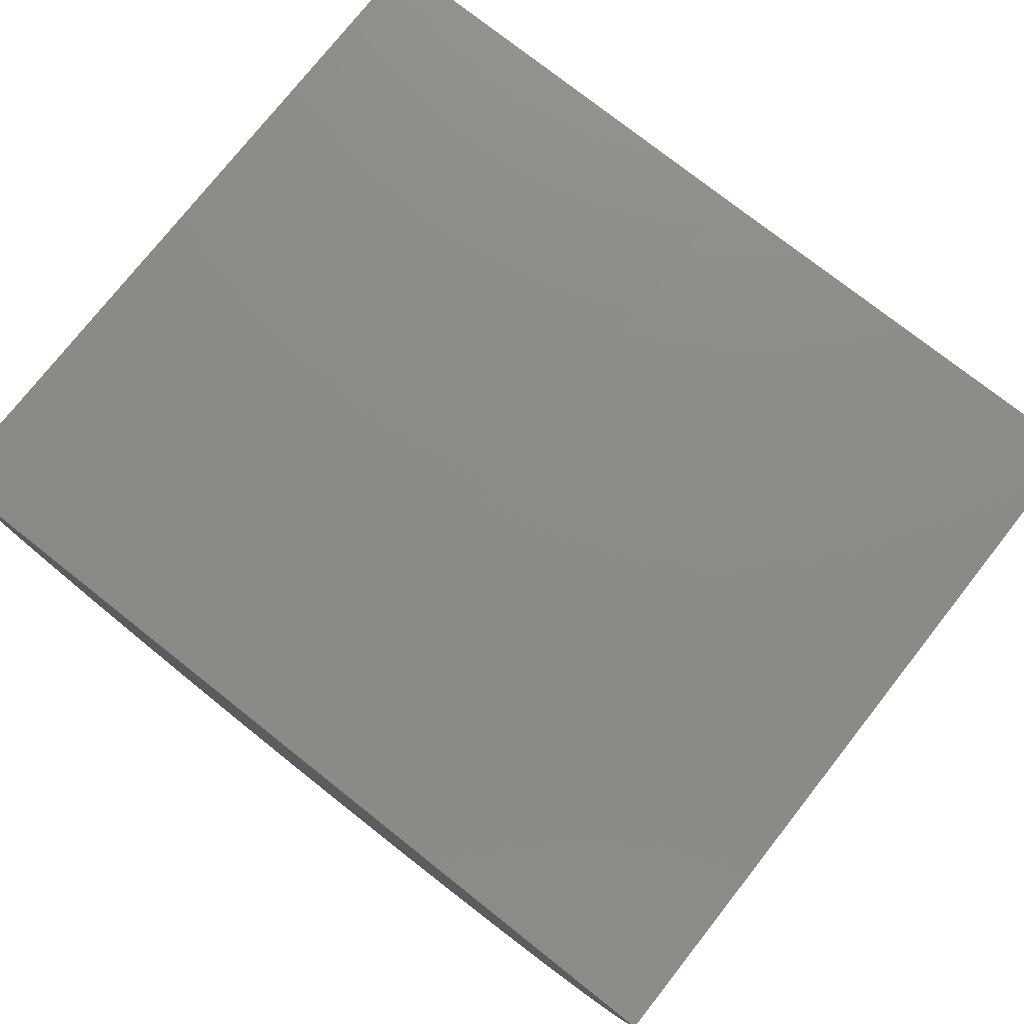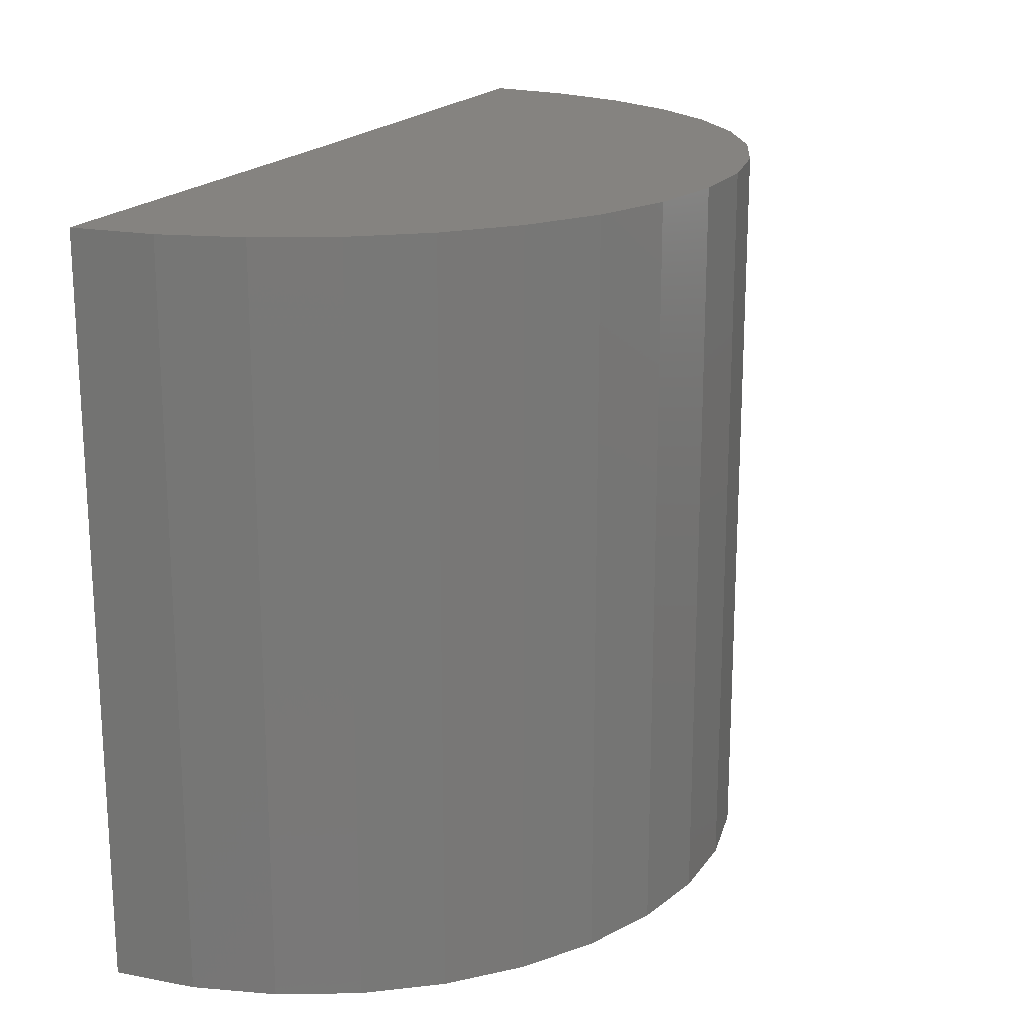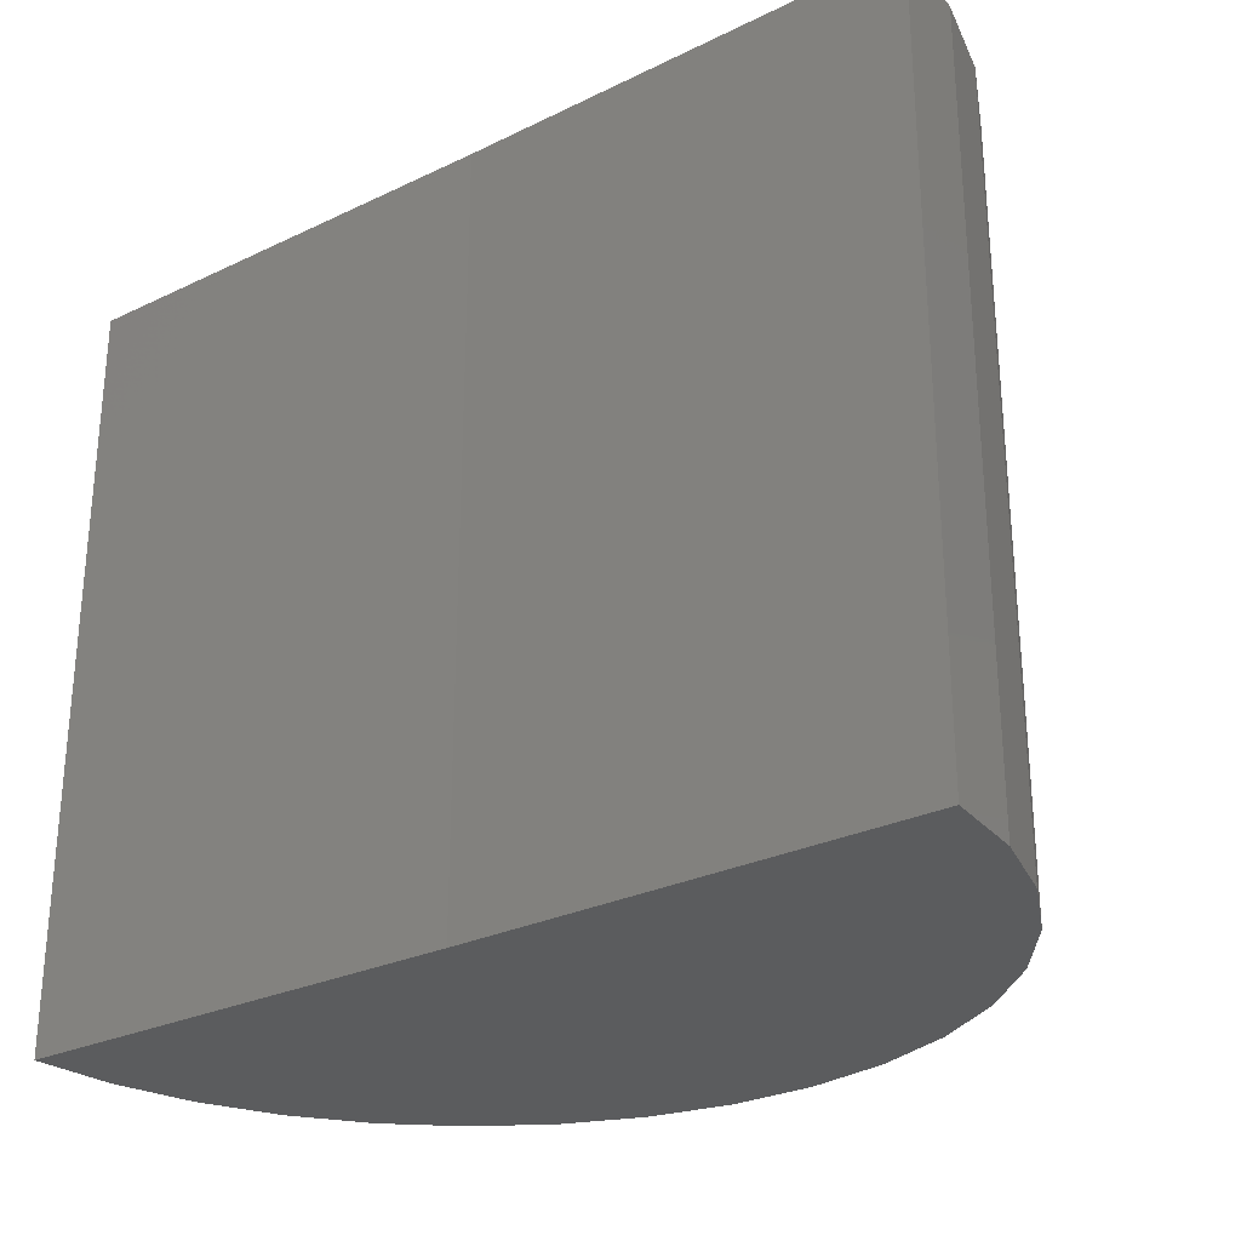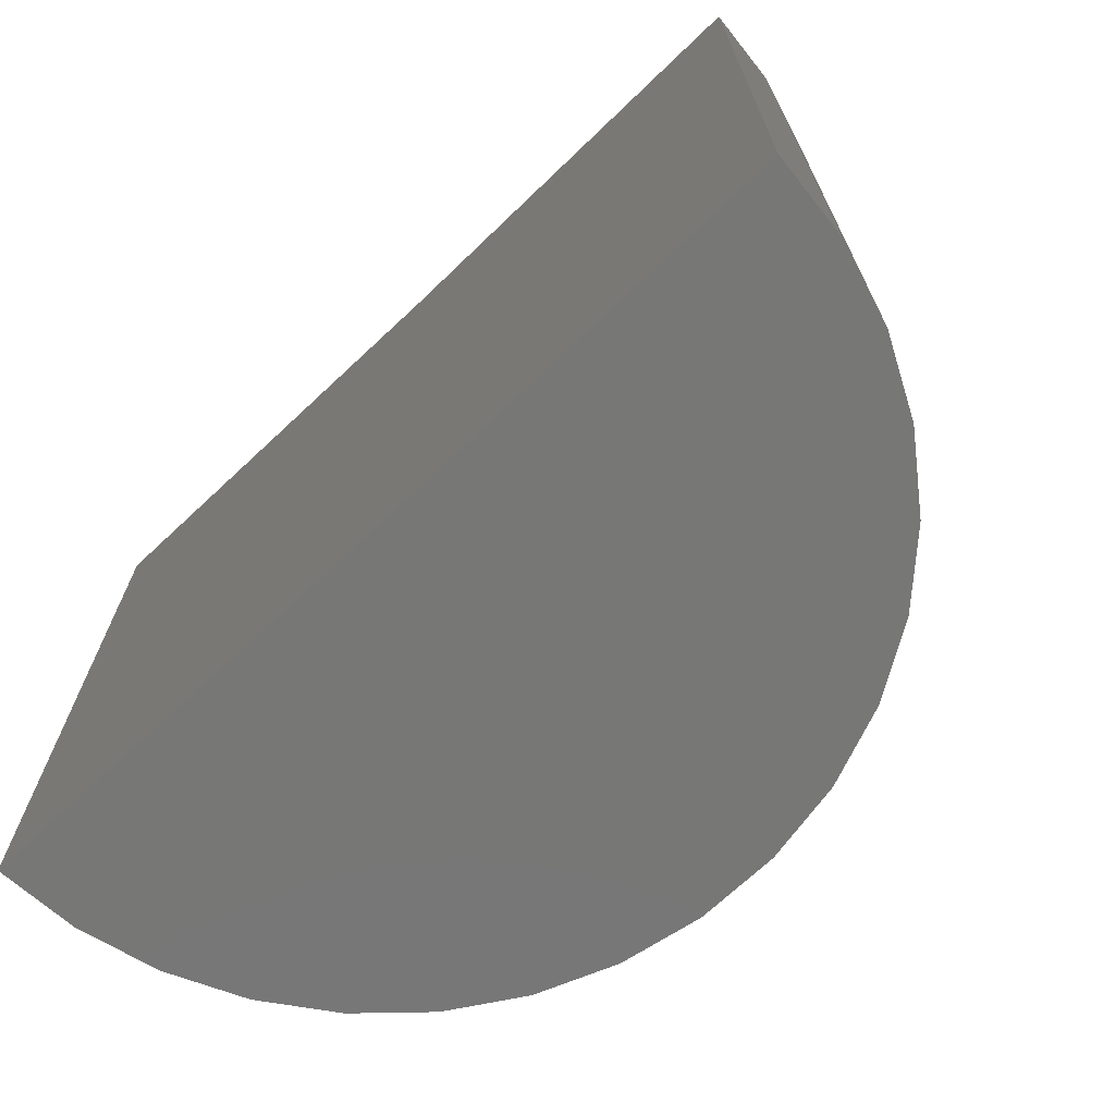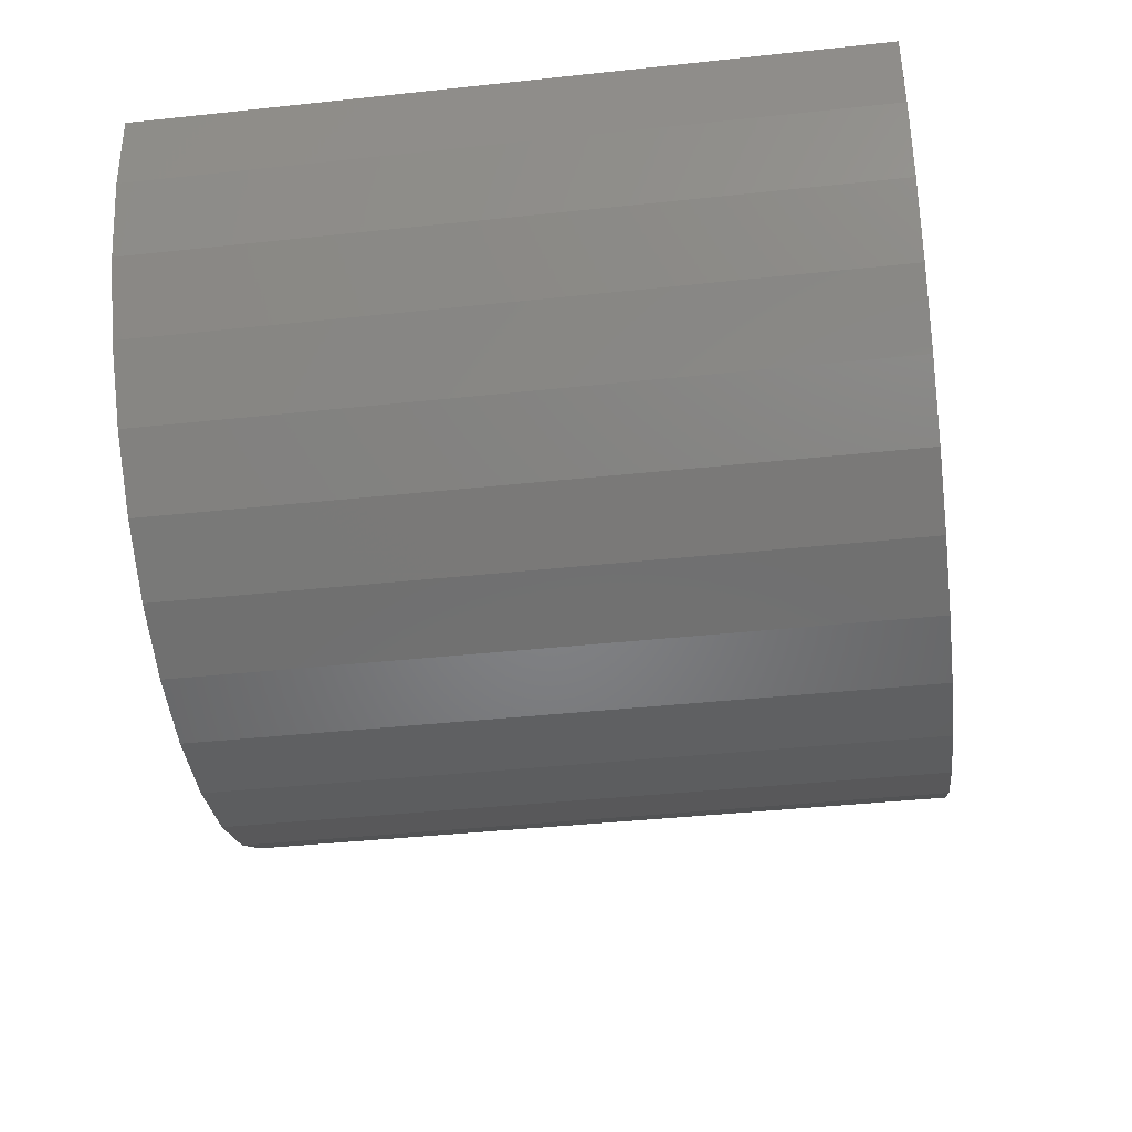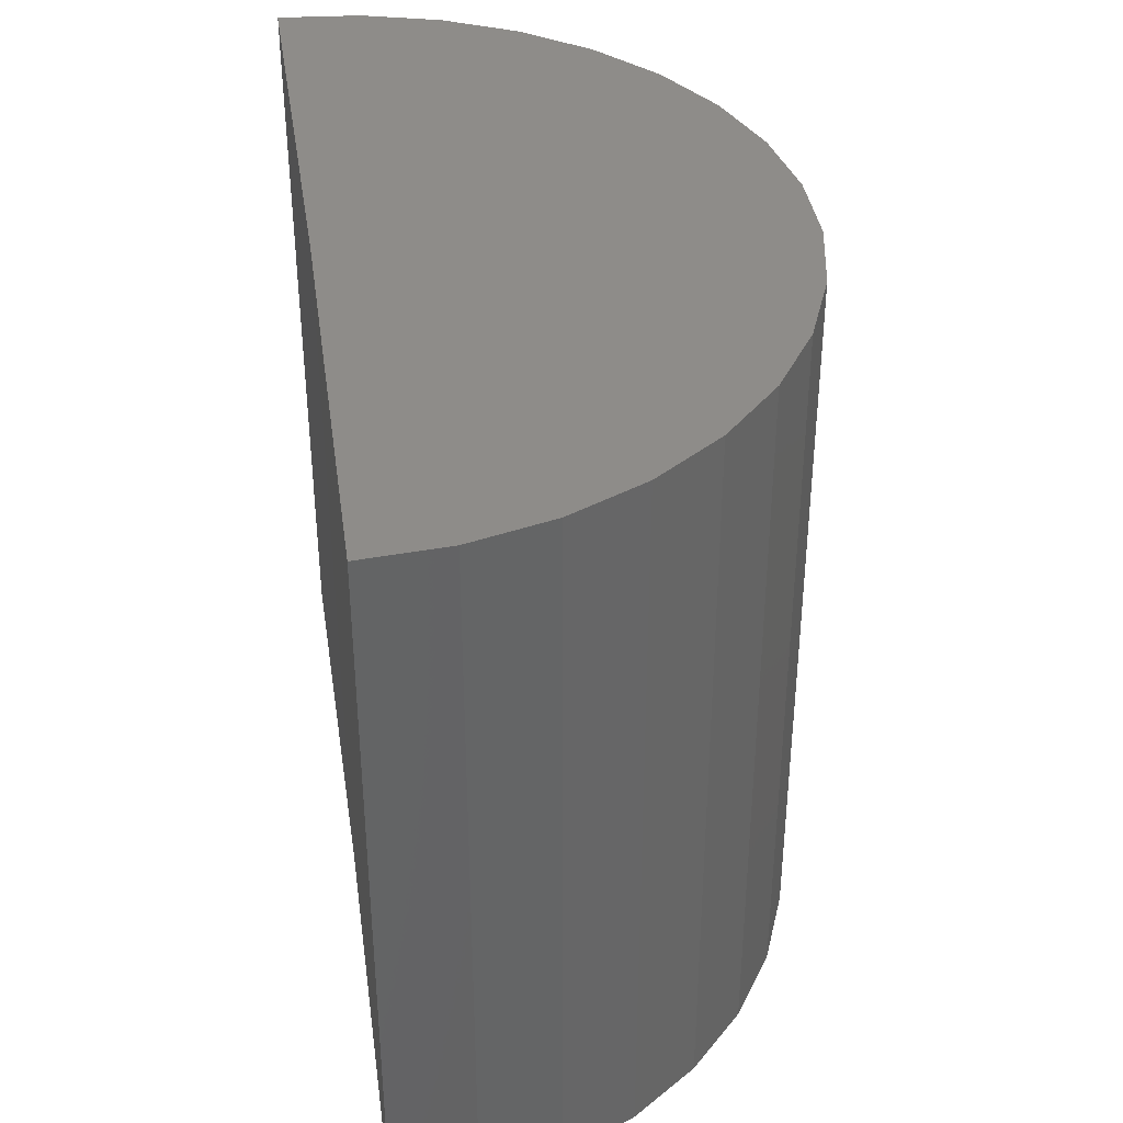
<metadata>
{"format":"stl","ext":"stl","renderer":"f3d","projection":"perspective","resolution":1024,"background":"white","views":[{"elev":76.9,"azim":38.3,"up":"+Y"},{"elev":19.1,"azim":-64.9,"up":"+Z"},{"elev":-27.7,"azim":-143.3,"up":"+Z"},{"elev":-69.7,"azim":-136.1,"up":"+Z"},{"elev":-40.9,"azim":97.4,"up":"+Y"},{"elev":38.2,"azim":-98.0,"up":"+Z"}]}
</metadata>
<code>
# stl→obj: 38 verts, 72 faces
v 0.4468 0.005544 -5.516e-17
v -0.003125 2.498e-17 -2.755e-17
v 0.4468 0.005544 0.75
v -0.003125 2.498e-17 0.75
v -0.4531 0 0
v -0.4531 2.549e-33 0.75
v 0.4401 -0.07755 -2.717e-17
v 0.4401 -0.07755 0.75
v 0.4182 -0.158 -2.583e-17
v 0.4182 -0.158 0.75
v 0.3819 -0.233 -2.36e-17
v 0.3819 -0.233 0.75
v 0.3323 -0.3 -2.056e-17
v 0.3323 -0.3 0.75
v 0.2712 -0.3567 -1.681e-17
v 0.2712 -0.3567 0.75
v 0.2007 -0.4012 -1.249e-17
v 0.2007 -0.4012 0.75
v 0.1232 -0.4319 -7.74e-18
v 0.1232 -0.4319 0.75
v 0.04132 -0.4478 -2.724e-18
v 0.04132 -0.4478 0.75
v -0.04205 -0.4483 2.386e-18
v -0.04205 -0.4483 0.75
v -0.1241 -0.4334 7.414e-18
v -0.1241 -0.4334 0.75
v -0.202 -0.4037 1.219e-17
v -0.202 -0.4037 0.75
v -0.273 -0.3601 1.654e-17
v -0.273 -0.3601 0.75
v -0.3348 -0.3041 2.033e-17
v -0.3348 -0.3041 0.75
v -0.3852 -0.2377 2.342e-17
v -0.3852 -0.2377 0.75
v -0.4225 -0.1632 2.571e-17
v -0.4225 -0.1632 0.75
v -0.4454 -0.08301 2.711e-17
v -0.4454 -0.08301 0.75
f 1 2 3
f 3 2 4
f 5 6 2
f 2 6 4
f 1 3 7
f 7 3 8
f 7 8 9
f 9 8 10
f 9 10 11
f 11 10 12
f 11 12 13
f 13 12 14
f 13 14 15
f 15 14 16
f 15 16 17
f 17 16 18
f 17 18 19
f 19 18 20
f 19 20 21
f 21 20 22
f 21 22 23
f 23 22 24
f 23 24 25
f 25 24 26
f 25 26 27
f 27 26 28
f 27 28 29
f 29 28 30
f 29 30 31
f 31 30 32
f 31 32 33
f 33 32 34
f 33 34 35
f 35 34 36
f 35 36 37
f 37 36 38
f 37 38 5
f 5 38 6
f 4 8 3
f 20 24 22
f 4 6 8
f 8 6 38
f 8 38 10
f 10 38 36
f 10 36 12
f 12 36 34
f 12 34 14
f 14 34 32
f 14 32 16
f 16 32 30
f 16 30 18
f 18 30 28
f 18 28 20
f 20 28 26
f 20 26 24
f 7 2 1
f 21 23 19
f 23 25 19
f 19 25 27
f 19 27 17
f 17 27 29
f 17 29 15
f 15 29 31
f 15 31 13
f 13 31 33
f 13 33 11
f 11 33 35
f 11 35 9
f 9 35 37
f 9 37 7
f 7 37 5
f 7 5 2

</code>
